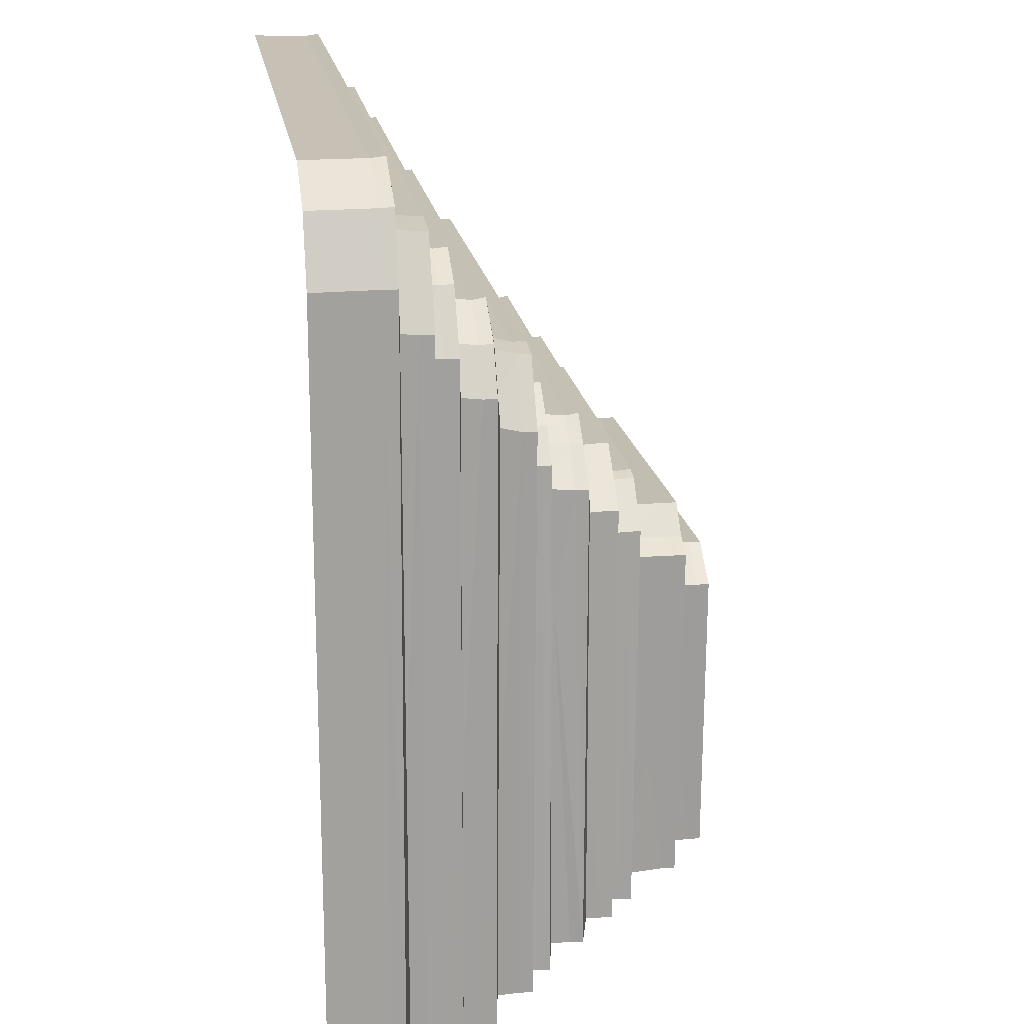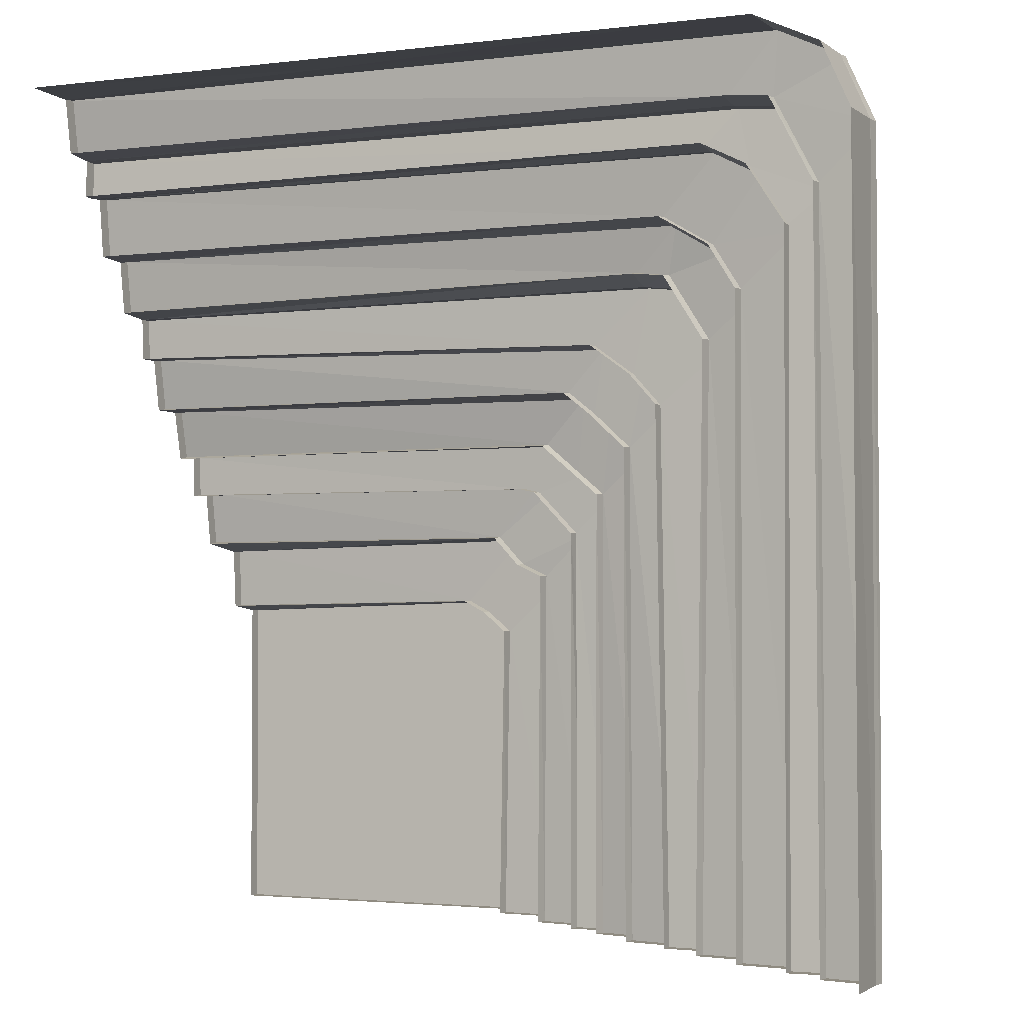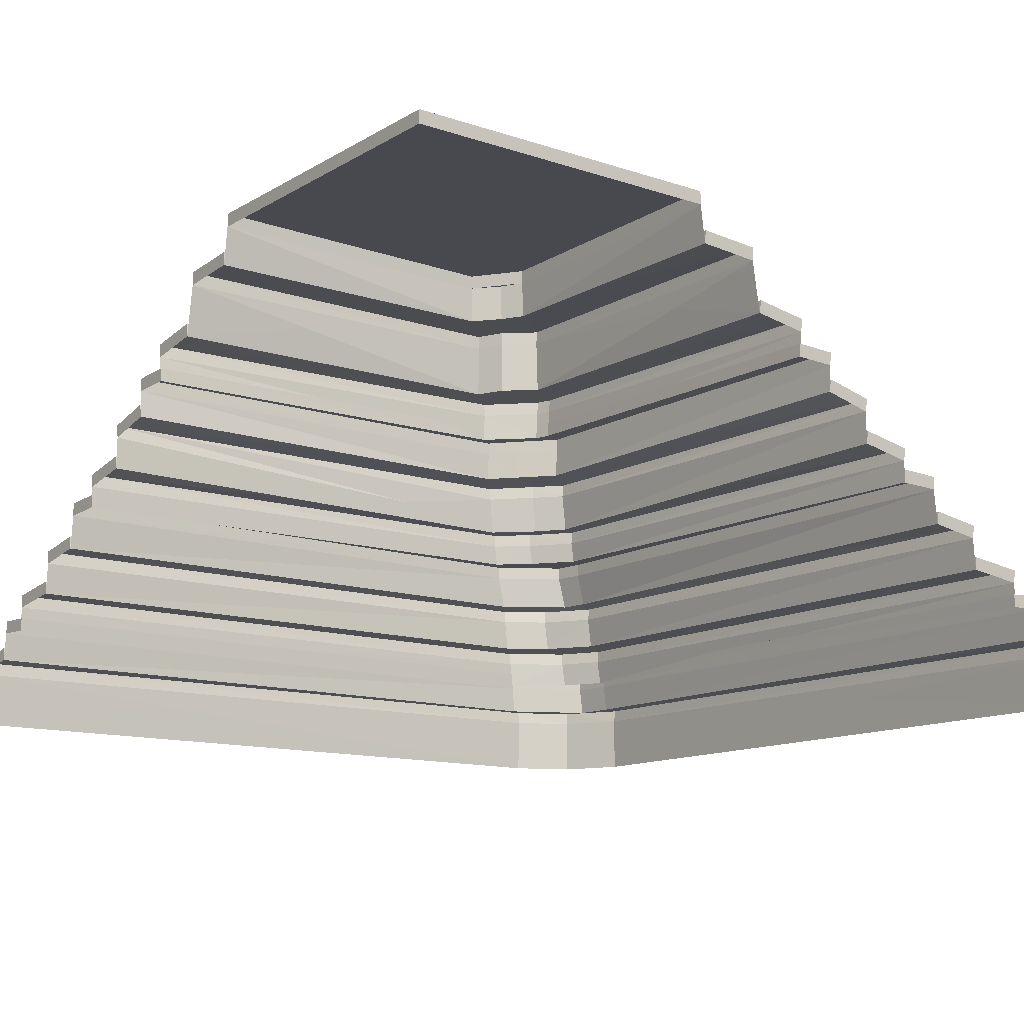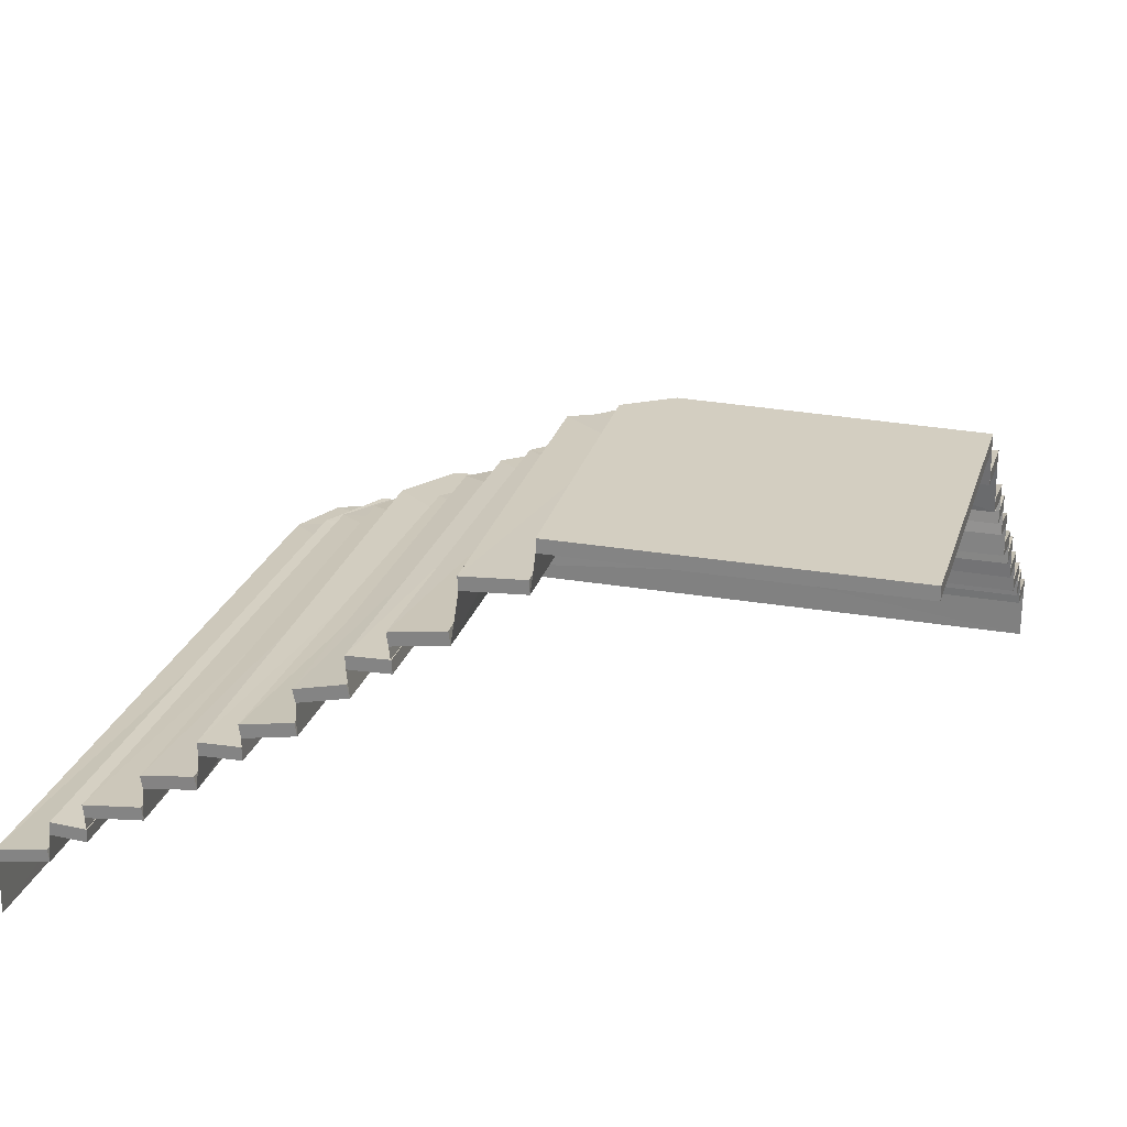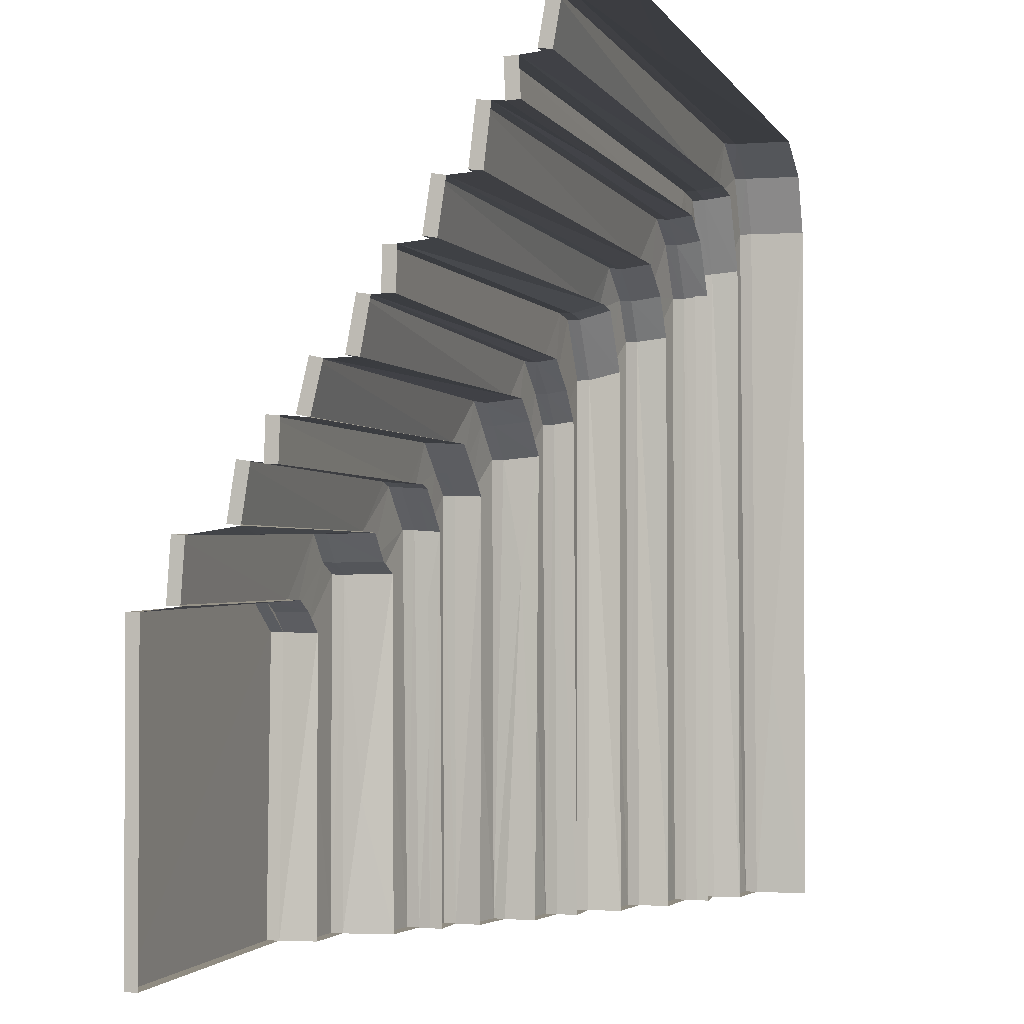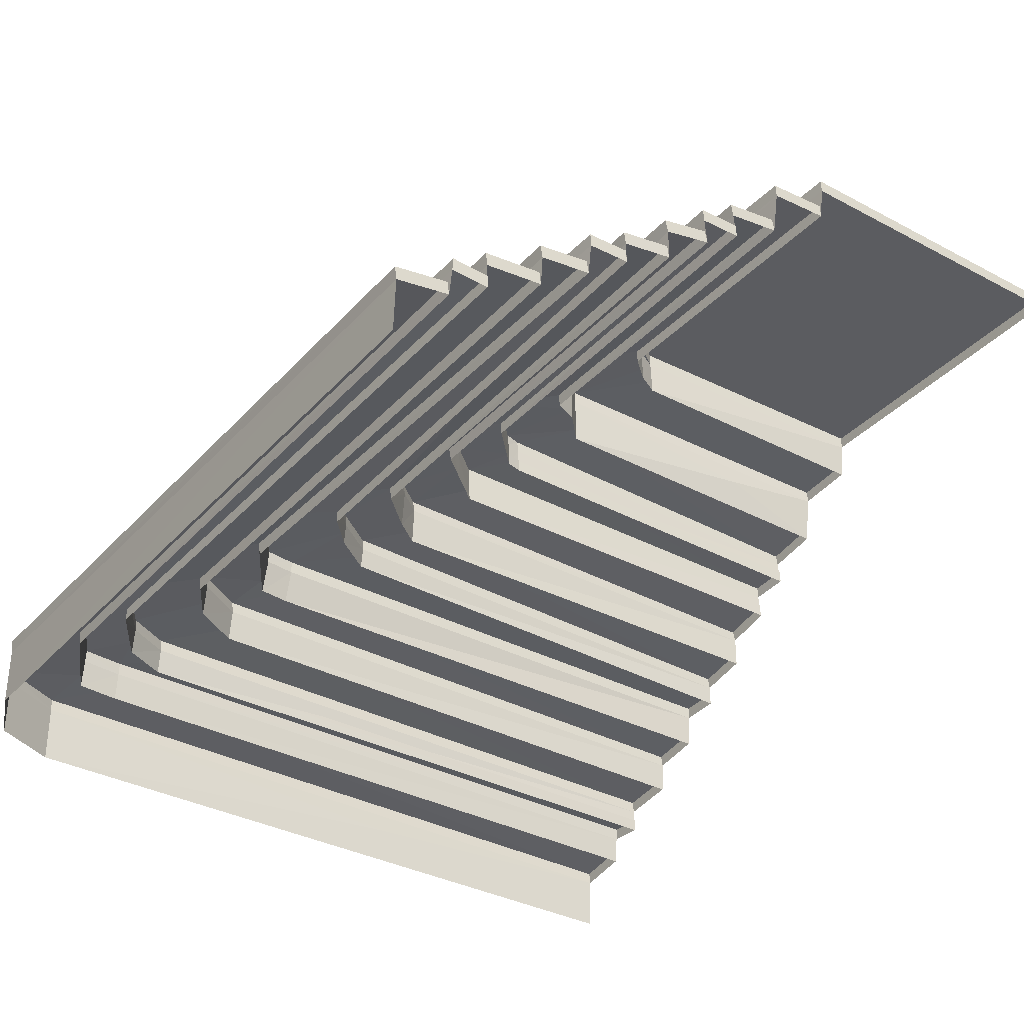
<metadata>
{"format":"obj","ext":"obj","renderer":"f3d","projection":"perspective","resolution":1024,"background":"white","views":[{"elev":18.4,"azim":81.8,"up":"+Z"},{"elev":-2.5,"azim":24.4,"up":"+Z"},{"elev":-12.7,"azim":-127.3,"up":"+Y"},{"elev":24.9,"azim":-164.1,"up":"+Y"},{"elev":-1.8,"azim":-73.7,"up":"+Z"},{"elev":-34.6,"azim":144.5,"up":"+Y"}]}
</metadata>
<code>
v 142.2 198.2 147.5
v 141.5 181.6 147.5
v 171.1 180.1 169.8
v 171.1 156.5 170.1
v 186.9 153.7 204.5
v 186.9 140.9 203.8
v 212.6 139.6 212.2
v 212.6 126.4 211.6
v 230.2 122.3 235.1
v 230.2 104.3 236.9
v 254.2 102.4 251.7
v 254.2 92.72 253.2
v 276.8 92.06 289.6
v 276.8 76.59 293.7
v 304.1 72.68 301.1
v 304.1 57.74 303.1
v 326.5 54.23 331.4
v 326.5 42.27 333.2
v 340.9 43.03 356.1
v 340.9 29.71 357.8
v 372.2 27.38 371.4
v 372.2 0 371.2
v 132.1 198.2 152.7
v 131.3 181.6 152.8
v 159.4 180 182.6
v 159 156.4 183
v 179.5 153.6 206.3
v 179.5 140.8 205.5
v 197.3 139.6 225.3
v 197.2 126.5 224.7
v 217.7 122.2 245.2
v 217.4 104.5 246.9
v 235.4 102.4 265.4
v 235.4 92.66 266.7
v 262.2 92.01 291.2
v 262.3 76.49 295.1
v 281.8 72.61 314.4
v 281.8 57.68 316.4
v 306.8 54.2 341.6
v 306.5 42.27 343.2
v 321.2 43.03 357.9
v 320.9 29.71 359.6
v 343.8 27.22 384.6
v 343.7 0 384.5
v 384.5 0 343.7
v 384.5 27.17 344
v 359.6 29.71 321.6
v 359.5 43.03 320.4
v 343.2 42.27 307.6
v 343.3 54.19 306.3
v 316.3 57.65 283.7
v 316.2 72.59 282
v 294.9 76.46 265
v 294.8 91.99 261.4
v 266.8 92.63 239.1
v 266.8 102.3 237.7
v 247 104.6 221.3
v 247 122.2 219.7
v 224.7 126.5 201.4
v 224.9 139.6 202
v 205.6 140.8 184.4
v 205.7 153.5 185.2
v 183.2 156.4 164.6
v 182.8 180 164.4
v 152.8 181.5 137.9
v 153.2 198.2 138.2
v -0.000381 198 -0.000366
v -0.000381 198 148.7
v -0.000381 180.7 150.8
v -0.000381 178.8 178.8
v -0.000381 155.4 182.3
v -0.000381 151.5 207.3
v -0.000381 139.8 206
v -0.000381 139.2 225
v -0.000381 126.8 223.9
v -0.000381 121.4 246.6
v -0.000381 106.5 246.7
v -0.000381 102.1 270.6
v -0.000381 91.96 270.6
v -0.000381 91.34 289.7
v -0.000381 75.37 291.3
v -0.000381 71.8 315.1
v -0.000381 56.99 316.1
v -0.000381 53.87 342.7
v -0.000381 42.25 342.5
v -0.000381 43.03 359.4
v -0.000381 29.71 360.7
v -0.000381 25.44 385.1
v -0.000381 0 385.7
v 385.7 0 0
v 385.1 25.44 0
v 360.7 29.71 0
v 359.4 43.03 0
v 342.5 42.25 0
v 342.7 53.87 0
v 316.1 56.99 0
v 315.1 71.8 0
v 291.3 75.37 0
v 289.7 91.34 0
v 270.6 91.96 0
v 270.6 102.1 0
v 246.7 106.5 0
v 246.6 121.4 0
v 223.9 126.8 0
v 225 139.2 0
v 206 139.8 0
v 207.3 151.5 0
v 182.3 155.4 0
v 178.8 178.8 0
v 150.8 180.7 0
v 148.7 198 -0.000366
v 141.6 187.7 147.7
v 171.3 186.2 170
v 183.1 186 164.4
v 153.1 187.6 138
v 131.3 187.6 153.1
v 159.5 186.1 182.9
v -0.05013 184.9 179.2
v -0.05013 186.8 151.2
v 179.2 184.9 -0.04675
v 151.2 186.8 -0.04675
v 171.4 162.5 170.5
v 187.2 159.8 204.9
v 206.3 159.5 185.4
v 183.8 162.4 164.7
v 159.1 162.4 183.7
v 179.6 159.6 206.9
v -0.05371 157.5 208.2
v -0.05371 161.4 183.1
v 208.2 157.5 -0.04895
v 183.2 161.4 -0.04895
v 187.1 147 204.1
v 212.8 145.7 212.4
v 225.1 145.6 202.1
v 205.8 146.8 184.5
v 179.6 146.9 205.8
v 197.3 145.6 225.6
v -0.02223 145.2 225.3
v -0.02223 145.9 206.3
v 225.3 145.2 -0.02039
v 206.3 145.9 -0.02039
v 213.2 132.4 212.3
v 230.8 128.3 235.8
v 247.9 128.1 220.1
v 225.7 132.4 201.7
v 197.5 132.4 225.7
v 218 128.2 246.2
v -0.005156 127.3 247.9
v -0.005156 132.7 225.2
v 247.9 127.4 -0.01013
v 225.1 132.7 -0.01013
v 230.5 110.4 237.3
v 254.5 108.4 252.1
v 267.4 108.4 237.9
v 247.6 110.6 221.5
v 217.6 110.5 247.5
v 235.6 108.4 266
v 0.0327 108.1 271.5
v 0.0327 112.5 247.6
v 271.5 108.1 0.02881
v 247.6 112.5 0.02881
v 254.2 98.78 253.2
v 276.8 98.13 289.7
v 294.9 98.05 261.4
v 267 98.7 239.1
v 235.4 98.72 266.9
v 262.2 98.07 291.3
v -0.01614 97.4 289.9
v -0.01614 98.02 270.8
v 289.9 97.4 -0.01648
v 270.8 98.02 -0.01648
v 277.3 82.57 294.4
v 304.7 78.66 301.8
v 317.1 78.58 282.2
v 295.8 82.45 265.2
v 262.5 82.46 296.2
v 282 78.58 315.4
v -0.02773 77.78 316.1
v -0.02773 81.34 292.3
v 316.1 77.78 -0.0293
v 292.2 81.35 -0.0293
v 304.5 63.77 303.5
v 326.9 60.26 331.9
v 343.9 60.21 306.5
v 316.9 63.68 283.9
v 282 63.7 317
v 307 60.22 342.3
v -0.009788 59.88 343.4
v -0.009788 63 316.8
v 343.4 59.89 -0.01111
v 316.8 63 -0.01111
v 326.4 48.33 333.1
v 340.7 49.09 356
v 359.3 49.09 320.3
v 343 48.32 307.5
v 306.5 48.32 343
v 321.2 49.09 357.7
v -0.00084 49.09 359.1
v -0.00084 48.31 342.2
v 359.1 49.09 0.000244
v 342.2 48.31 0.000244
v 341.1 35.75 358.2
v 372.5 33.42 371.8
v 385.1 33.2 344.1
v 360.3 35.74 321.6
v 321 35.73 360.3
v 343.9 33.25 385.3
v -0.01456 31.45 385.9
v -0.01456 35.72 361.5
v 385.9 31.45 -0.01343
v 361.5 35.72 -0.01343
v 132.1 204.3 152.7
v -0.004835 204.1 -0.004517
v -0.008826 204.1 148.6
v 148.6 204.1 -0.008179
v 153.2 204.3 138.1
v 246.9 113.2 166.1
v 384.9 17.24 110.5
v 180.3 170.5 62.06
v 53.57 170.6 180.1
v 143 17.59 384.9
f 2 65 1
f 1 65 66
f 112 113 115
f 115 113 114
f 3 4 64
f 64 4 63
f 123 124 122
f 122 124 125
f 5 6 62
f 62 6 61
f 132 133 135
f 135 133 134
f 7 8 60
f 60 8 59
f 142 143 145
f 145 143 144
f 10 57 9
f 9 57 58
f 152 153 155
f 155 153 154
f 12 55 11
f 11 55 56
f 163 164 162
f 162 164 165
f 14 53 13
f 13 53 54
f 172 173 175
f 175 173 174
f 16 51 15
f 15 51 52
f 183 184 182
f 182 184 185
f 18 49 17
f 17 49 50
f 193 194 192
f 192 194 195
f 20 47 19
f 19 47 48
f 203 204 202
f 202 204 205
f 21 22 46
f 46 22 45
f 24 2 23
f 23 2 1
f 116 117 112
f 112 117 113
f 26 4 25
f 25 4 3
f 127 123 126
f 126 123 122
f 28 6 27
f 27 6 5
f 136 137 132
f 132 137 133
f 29 30 7
f 7 30 8
f 146 147 142
f 142 147 143
f 32 10 31
f 31 10 9
f 156 157 152
f 152 157 153
f 34 12 33
f 33 12 11
f 166 167 162
f 162 167 163
f 36 14 35
f 35 14 13
f 176 177 172
f 172 177 173
f 38 16 37
f 37 16 15
f 186 187 182
f 182 187 183
f 40 18 39
f 39 18 17
f 196 197 192
f 192 197 193
f 42 20 41
f 41 20 19
f 206 207 202
f 202 207 203
f 44 22 43
f 43 22 21
f 212 213 214
f 69 24 68
f 68 24 23
f 117 116 118
f 118 116 119
f 70 71 220
f 71 26 220
f 26 25 220
f 127 126 128
f 128 126 129
f 73 28 72
f 72 28 27
f 137 136 138
f 138 136 139
f 75 30 74
f 74 30 29
f 147 146 148
f 148 146 149
f 77 32 76
f 76 32 31
f 157 156 158
f 158 156 159
f 79 34 78
f 78 34 33
f 167 166 168
f 168 166 169
f 81 36 80
f 80 36 35
f 177 176 178
f 178 176 179
f 83 38 82
f 82 38 37
f 187 186 188
f 188 186 189
f 85 40 84
f 84 40 39
f 197 196 198
f 198 196 199
f 87 42 86
f 86 42 41
f 207 206 208
f 208 206 209
f 43 221 44
f 44 221 89
f 89 221 88
f 91 218 90
f 90 218 45
f 46 45 218
f 204 210 205
f 205 210 211
f 47 92 48
f 48 92 93
f 194 200 195
f 195 200 201
f 49 94 50
f 50 94 95
f 184 190 185
f 185 190 191
f 51 96 52
f 52 96 97
f 174 180 175
f 175 180 181
f 53 98 54
f 54 98 99
f 164 170 165
f 165 170 171
f 55 100 56
f 56 100 101
f 154 160 155
f 155 160 161
f 58 57 217
f 57 102 217
f 102 103 217
f 144 150 145
f 145 150 151
f 60 59 105
f 105 59 104
f 134 140 135
f 135 140 141
f 62 61 107
f 107 61 106
f 124 130 125
f 125 130 131
f 109 219 108
f 108 219 63
f 64 63 219
f 114 120 115
f 115 120 121
f 66 65 111
f 111 65 110
f 66 23 1
f 215 213 216
f 216 213 212
f 3 64 113
f 113 64 114
f 2 112 65
f 65 112 115
f 3 113 25
f 25 113 117
f 24 116 2
f 2 116 112
f 117 118 25
f 118 70 25
f 70 220 25
f 69 119 24
f 24 119 116
f 70 118 69
f 69 118 119
f 114 64 120
f 120 64 109
f 64 219 109
f 109 110 120
f 120 110 121
f 110 65 121
f 121 65 115
f 5 62 123
f 123 62 124
f 4 122 63
f 63 122 125
f 27 5 127
f 127 5 123
f 4 26 122
f 122 26 126
f 72 27 128
f 128 27 127
f 71 129 26
f 26 129 126
f 72 128 71
f 71 128 129
f 107 130 62
f 62 130 124
f 107 108 130
f 130 108 131
f 108 63 131
f 131 63 125
f 7 60 133
f 133 60 134
f 6 132 61
f 61 132 135
f 7 133 29
f 29 133 137
f 28 136 6
f 6 136 132
f 74 29 138
f 138 29 137
f 73 139 28
f 28 139 136
f 73 74 139
f 139 74 138
f 60 105 134
f 134 105 140
f 106 141 105
f 105 141 140
f 106 61 141
f 141 61 135
f 9 58 143
f 143 58 144
f 8 142 59
f 59 142 145
f 9 143 31
f 31 143 147
f 8 30 142
f 142 30 146
f 76 31 148
f 148 31 147
f 75 149 30
f 30 149 146
f 76 148 75
f 75 148 149
f 144 58 150
f 58 217 150
f 217 103 150
f 103 104 150
f 150 104 151
f 104 59 151
f 151 59 145
f 11 56 153
f 153 56 154
f 10 152 57
f 57 152 155
f 11 153 33
f 33 153 157
f 10 32 152
f 152 32 156
f 78 33 158
f 158 33 157
f 32 77 156
f 156 77 159
f 78 158 77
f 77 158 159
f 101 160 56
f 56 160 154
f 101 102 160
f 160 102 161
f 102 57 161
f 161 57 155
f 13 54 163
f 163 54 164
f 55 12 165
f 165 12 162
f 35 13 167
f 167 13 163
f 12 34 162
f 162 34 166
f 80 35 168
f 168 35 167
f 34 79 166
f 166 79 169
f 80 168 79
f 79 168 169
f 54 99 164
f 164 99 170
f 99 100 170
f 170 100 171
f 100 55 171
f 171 55 165
f 52 174 15
f 15 174 173
f 53 14 175
f 175 14 172
f 15 173 37
f 37 173 177
f 36 176 14
f 14 176 172
f 82 37 178
f 178 37 177
f 81 179 36
f 36 179 176
f 81 82 179
f 179 82 178
f 97 180 52
f 52 180 174
f 98 181 97
f 97 181 180
f 98 53 181
f 181 53 175
f 17 50 183
f 183 50 184
f 16 182 51
f 51 182 185
f 39 17 187
f 187 17 183
f 16 38 182
f 182 38 186
f 84 39 188
f 188 39 187
f 83 189 38
f 38 189 186
f 83 84 189
f 189 84 188
f 95 190 50
f 50 190 184
f 96 191 95
f 95 191 190
f 96 51 191
f 191 51 185
f 19 48 193
f 193 48 194
f 49 18 195
f 195 18 192
f 19 193 41
f 41 193 197
f 40 196 18
f 18 196 192
f 86 41 198
f 198 41 197
f 40 85 196
f 196 85 199
f 86 198 85
f 85 198 199
f 48 93 194
f 194 93 200
f 93 94 200
f 200 94 201
f 94 49 201
f 201 49 195
f 46 204 21
f 21 204 203
f 47 20 205
f 205 20 202
f 21 203 43
f 43 203 207
f 42 206 20
f 20 206 202
f 207 208 43
f 208 88 43
f 88 221 43
f 42 87 206
f 206 87 209
f 88 208 87
f 87 208 209
f 204 46 210
f 210 46 91
f 46 218 91
f 91 92 210
f 210 92 211
f 92 47 211
f 211 47 205
f 67 68 213
f 213 68 214
f 68 23 214
f 214 23 212
f 111 67 215
f 215 67 213
f 66 111 216
f 216 111 215
f 23 66 212
f 212 66 216

</code>
